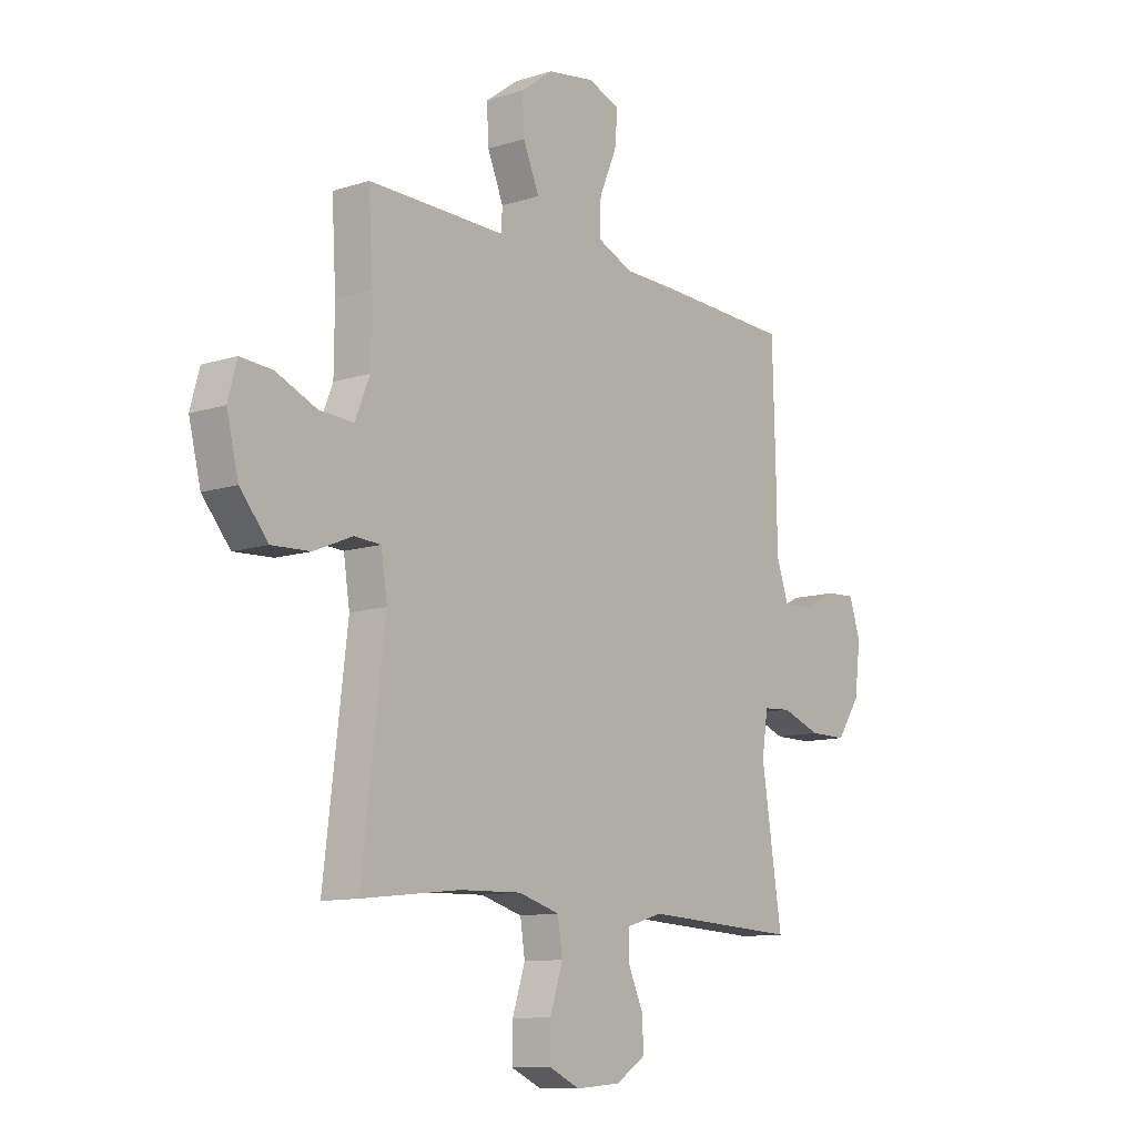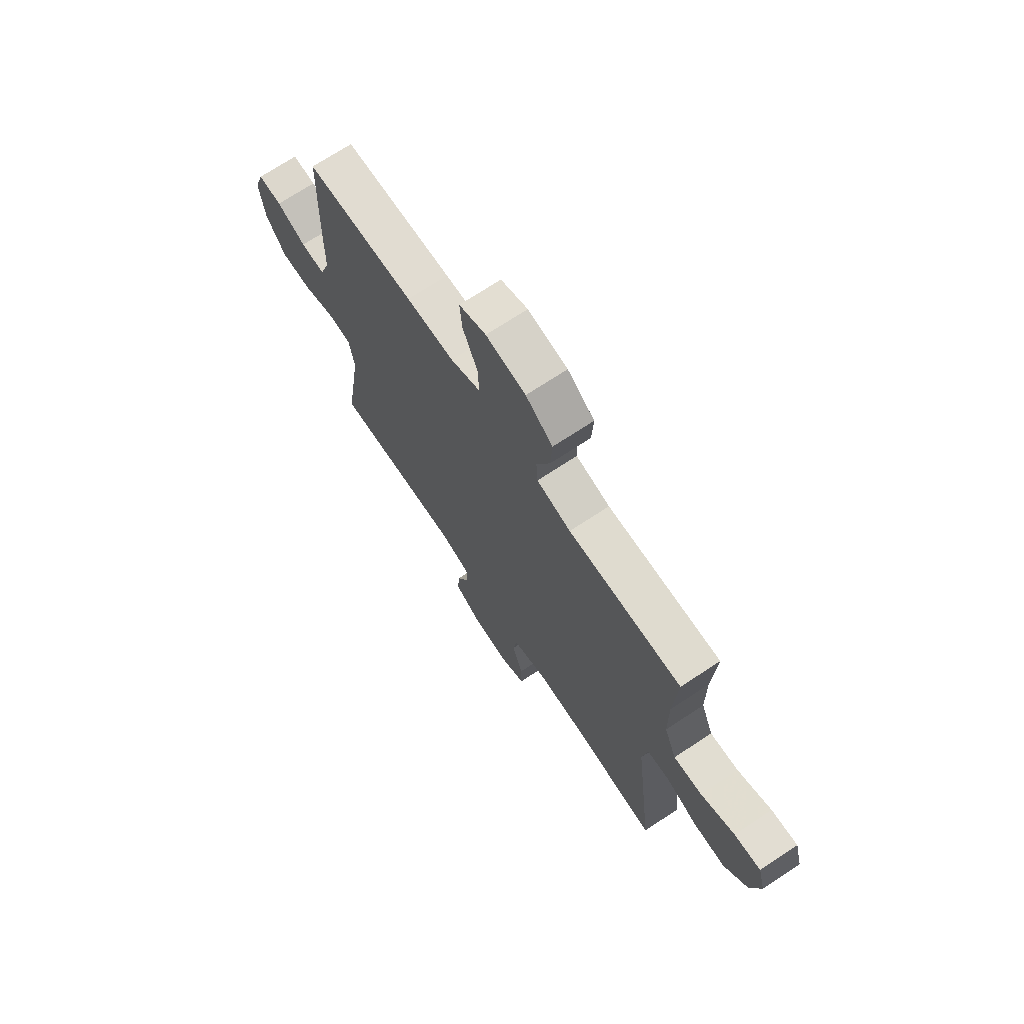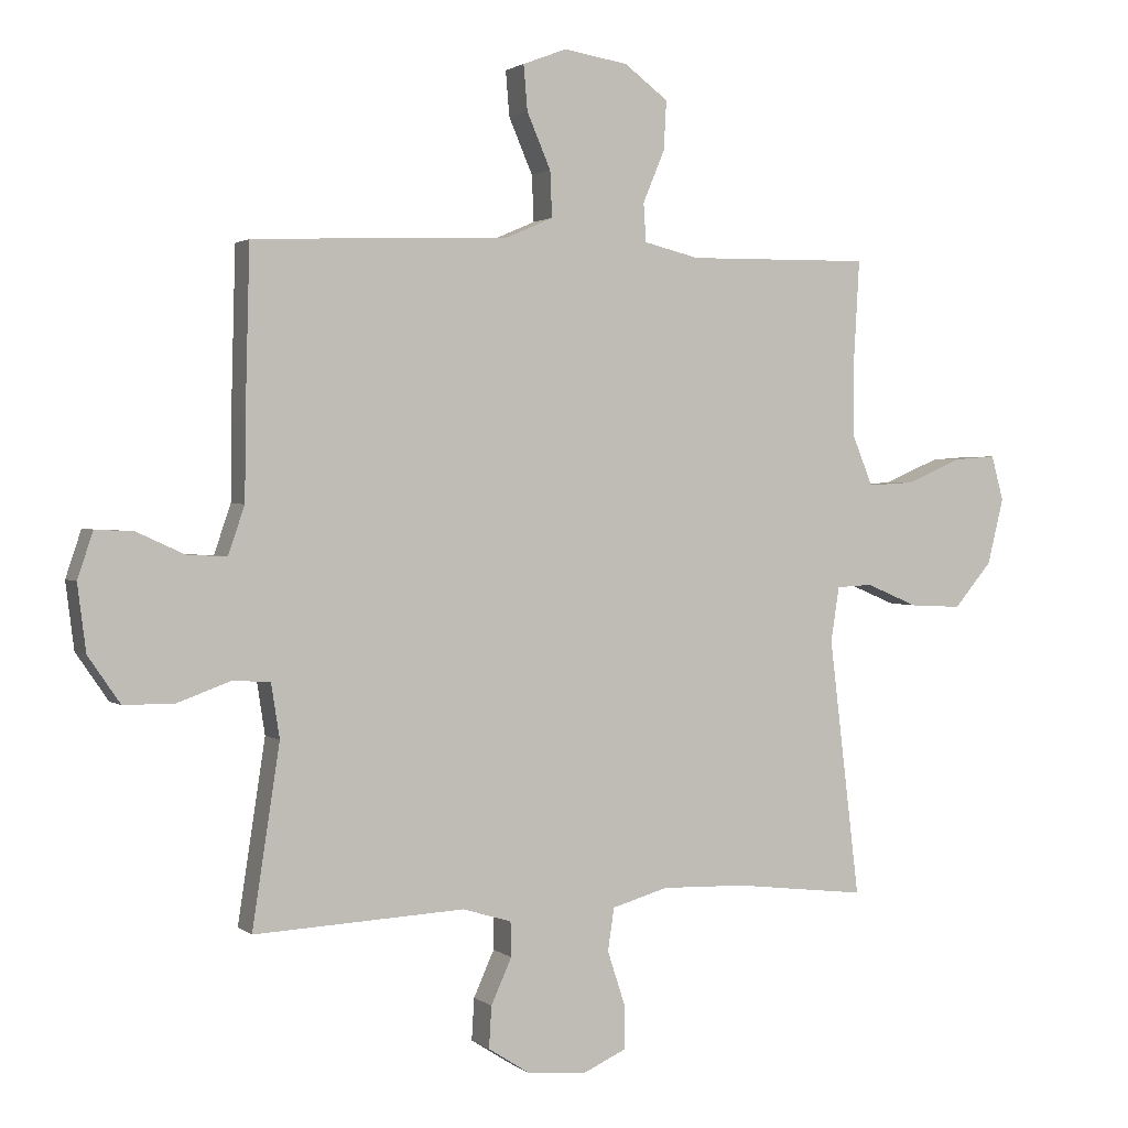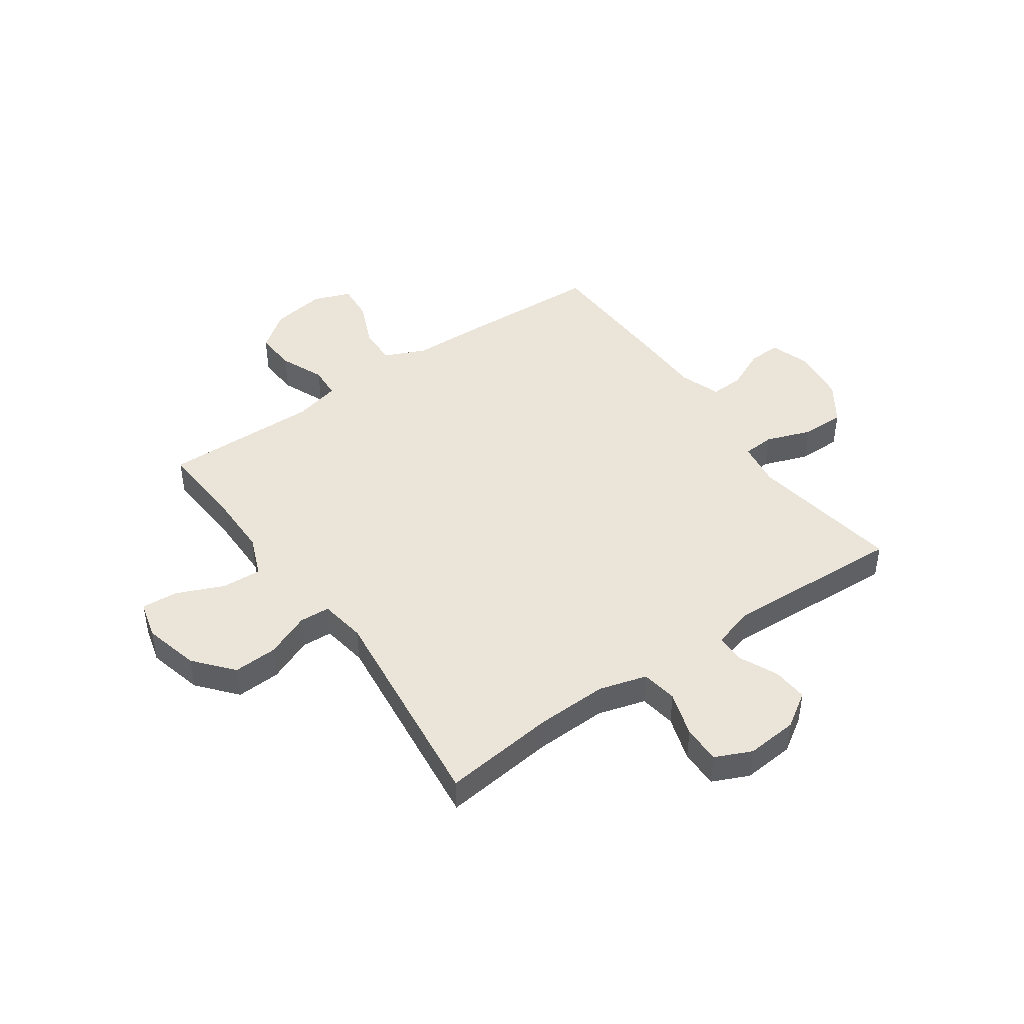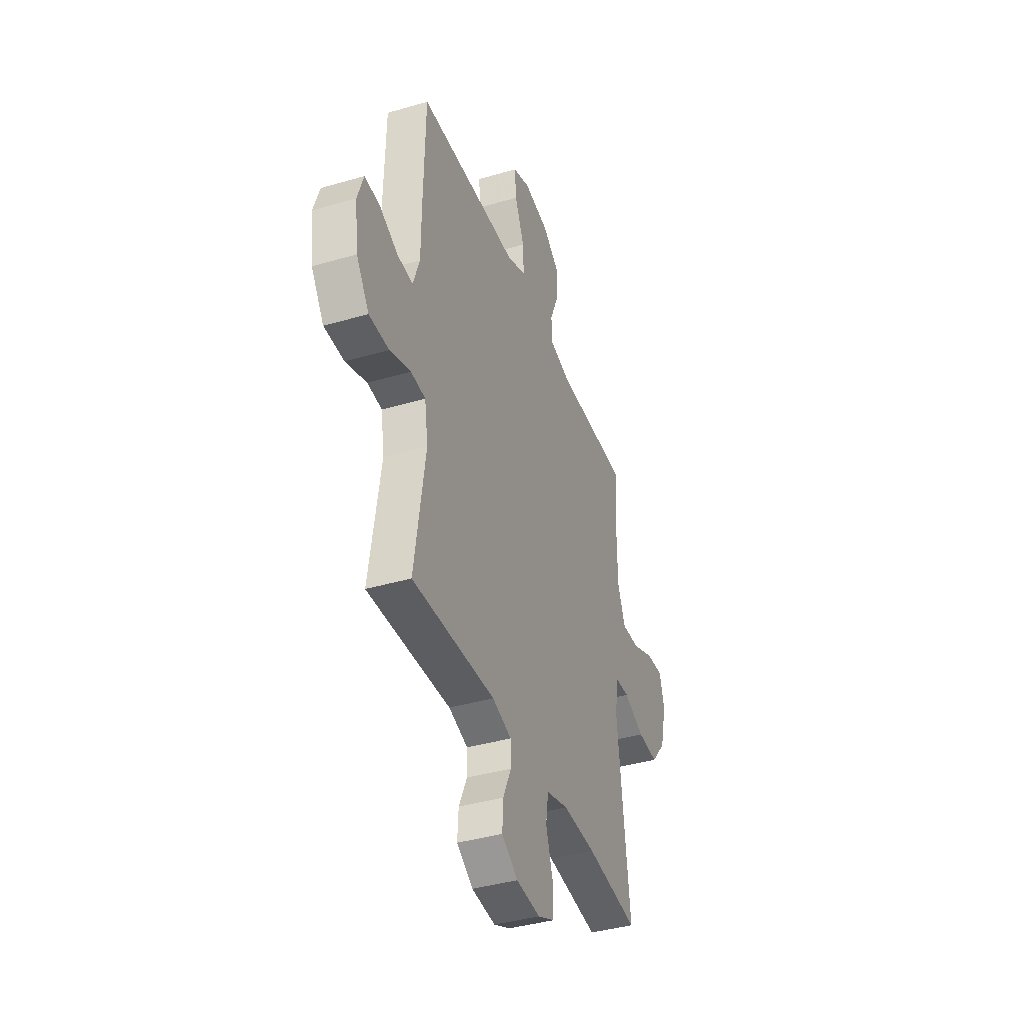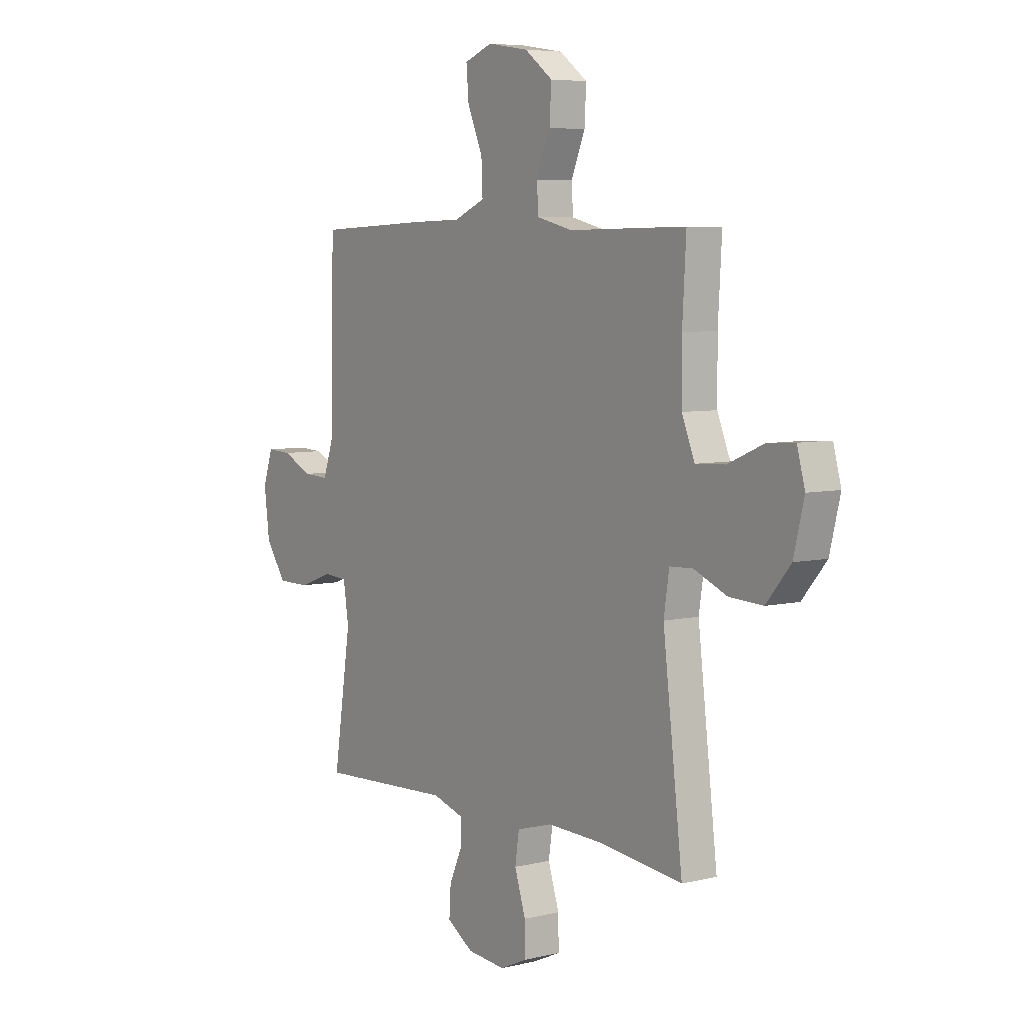
<metadata>
{"format":"obj","ext":"obj","renderer":"f3d","projection":"perspective","resolution":1024,"background":"white","views":[{"elev":-11.0,"azim":128.3,"up":"+Z"},{"elev":70.9,"azim":56.5,"up":"+Z"},{"elev":1.8,"azim":-23.7,"up":"+Z"},{"elev":44.5,"azim":144.8,"up":"+Y"},{"elev":-39.8,"azim":-70.1,"up":"+Z"},{"elev":6.1,"azim":54.2,"up":"+Z"}]}
</metadata>
<code>
v 0.5 0.07 0.5
v 0.491 0.07 0.343
v 0.492 0.07 0.223
v 0.523 0.07 0.147
v 0.595 0.07 0.151
v 0.681 0.07 0.188
v 0.748 0.07 0.193
v 0.767 0.07 0.123
v 0.742 0.07 0.021
v 0.683 0.07 -0.049
v 0.602 0.07 -0.045
v 0.521 0.07 -0.011
v 0.465 0.07 -0.014
v 0.452 0.07 -0.099
v 0.5 0.07 -0.5
v 0.293 0.07 -0.476
v 0.162 0.07 -0.472
v 0.075 0.07 -0.497
v 0.065 0.07 -0.563
v 0.092 0.07 -0.646
v 0.093 0.07 -0.716
v 0.027 0.07 -0.746
v -0.067 0.07 -0.738
v -0.131 0.07 -0.697
v -0.127 0.07 -0.632
v -0.095 0.07 -0.561
v -0.096 0.07 -0.507
v -0.172 0.07 -0.484
v -0.5 0.07 -0.5
v -0.457 0.07 -0.22
v -0.47 0.07 -0.136
v -0.528 0.07 -0.132
v -0.611 0.07 -0.162
v -0.69 0.07 -0.162
v -0.74 0.07 -0.089
v -0.753 0.07 0.014
v -0.729 0.07 0.086
v -0.669 0.07 0.083
v -0.595 0.07 0.049
v -0.534 0.07 0.046
v -0.508 0.07 0.121
v -0.507 0.07 0.239
v -0.5 0.07 0.5
v -0.225 0.07 0.512
v -0.104 0.07 0.515
v -0.028 0.07 0.548
v -0.031 0.07 0.619
v -0.068 0.07 0.705
v -0.074 0.07 0.775
v -0.006 0.07 0.801
v 0.094 0.07 0.785
v 0.162 0.07 0.734
v 0.158 0.07 0.658
v 0.124 0.07 0.577
v 0.128 0.07 0.517
v 0.214 0.07 0.496
v 0.5 0 0.5
v 0.491 0 0.343
v 0.492 0 0.223
v 0.523 0 0.147
v 0.595 0 0.151
v 0.681 0 0.188
v 0.748 0 0.193
v 0.767 0 0.123
v 0.742 0 0.021
v 0.683 0 -0.049
v 0.602 0 -0.045
v 0.521 0 -0.011
v 0.465 0 -0.014
v 0.452 0 -0.099
v 0.5 0 -0.5
v 0.293 0 -0.476
v 0.162 0 -0.472
v 0.075 0 -0.497
v 0.065 0 -0.563
v 0.092 0 -0.646
v 0.093 0 -0.716
v 0.027 0 -0.746
v -0.067 0 -0.738
v -0.131 0 -0.697
v -0.127 0 -0.632
v -0.095 0 -0.561
v -0.096 0 -0.507
v -0.172 0 -0.484
v -0.5 0 -0.5
v -0.457 0 -0.22
v -0.47 0 -0.136
v -0.528 0 -0.132
v -0.611 0 -0.162
v -0.69 0 -0.162
v -0.74 0 -0.089
v -0.753 0 0.014
v -0.729 0 0.086
v -0.669 0 0.083
v -0.595 0 0.049
v -0.534 0 0.046
v -0.508 0 0.121
v -0.507 0 0.239
v -0.5 0 0.5
v -0.225 0 0.512
v -0.104 0 0.515
v -0.028 0 0.548
v -0.031 0 0.619
v -0.068 0 0.705
v -0.074 0 0.775
v -0.006 0 0.801
v 0.094 0 0.785
v 0.162 0 0.734
v 0.158 0 0.658
v 0.124 0 0.577
v 0.128 0 0.517
v 0.214 0 0.496
f 51 52 53 54
f 51 54 55
f 50 51 55
f 47 48 49 50
f 46 47 50 55
f 45 46 55 56
f 41 42 43 44
f 40 41 44 45
f 36 37 38 39
f 36 39 40
f 35 36 40
f 32 33 34 35
f 31 32 35 40
f 28 29 30
f 27 28 30 31
f 23 24 25 26
f 23 26 27
f 22 23 27
f 19 20 21 22
f 18 19 22 27
f 17 18 27 31
f 14 15 16
f 13 14 16 17
f 9 10 11 12
f 9 12 13
f 8 9 13
f 5 6 7 8
f 4 5 8 13
f 3 4 13 17
f 56 1 2
f 31 40 45 56
f 17 31 56
f 2 3 17 56
f 110 109 108 107
f 111 110 107
f 111 107 106
f 106 105 104 103
f 111 106 103 102
f 112 111 102 101
f 100 99 98 97
f 101 100 97 96
f 95 94 93 92
f 96 95 92
f 96 92 91
f 91 90 89 88
f 96 91 88 87
f 86 85 84
f 87 86 84 83
f 82 81 80 79
f 83 82 79
f 83 79 78
f 78 77 76 75
f 83 78 75 74
f 87 83 74 73
f 72 71 70
f 73 72 70 69
f 68 67 66 65
f 69 68 65
f 69 65 64
f 64 63 62 61
f 69 64 61 60
f 73 69 60 59
f 58 57 112
f 112 101 96 87
f 112 87 73
f 112 73 59 58
f 1 57 58 2
f 2 58 59 3
f 3 59 60 4
f 4 60 61 5
f 5 61 62 6
f 6 62 63 7
f 7 63 64 8
f 8 64 65 9
f 9 65 66 10
f 10 66 67 11
f 11 67 68 12
f 12 68 69 13
f 13 69 70 14
f 14 70 71 15
f 15 71 72 16
f 16 72 73 17
f 17 73 74 18
f 18 74 75 19
f 19 75 76 20
f 20 76 77 21
f 21 77 78 22
f 22 78 79 23
f 23 79 80 24
f 24 80 81 25
f 25 81 82 26
f 26 82 83 27
f 27 83 84 28
f 28 84 85 29
f 29 85 86 30
f 30 86 87 31
f 31 87 88 32
f 32 88 89 33
f 33 89 90 34
f 34 90 91 35
f 35 91 92 36
f 36 92 93 37
f 37 93 94 38
f 38 94 95 39
f 39 95 96 40
f 40 96 97 41
f 41 97 98 42
f 42 98 99 43
f 43 99 100 44
f 44 100 101 45
f 45 101 102 46
f 46 102 103 47
f 47 103 104 48
f 48 104 105 49
f 49 105 106 50
f 50 106 107 51
f 51 107 108 52
f 52 108 109 53
f 53 109 110 54
f 54 110 111 55
f 55 111 112 56
f 56 112 57 1

</code>
